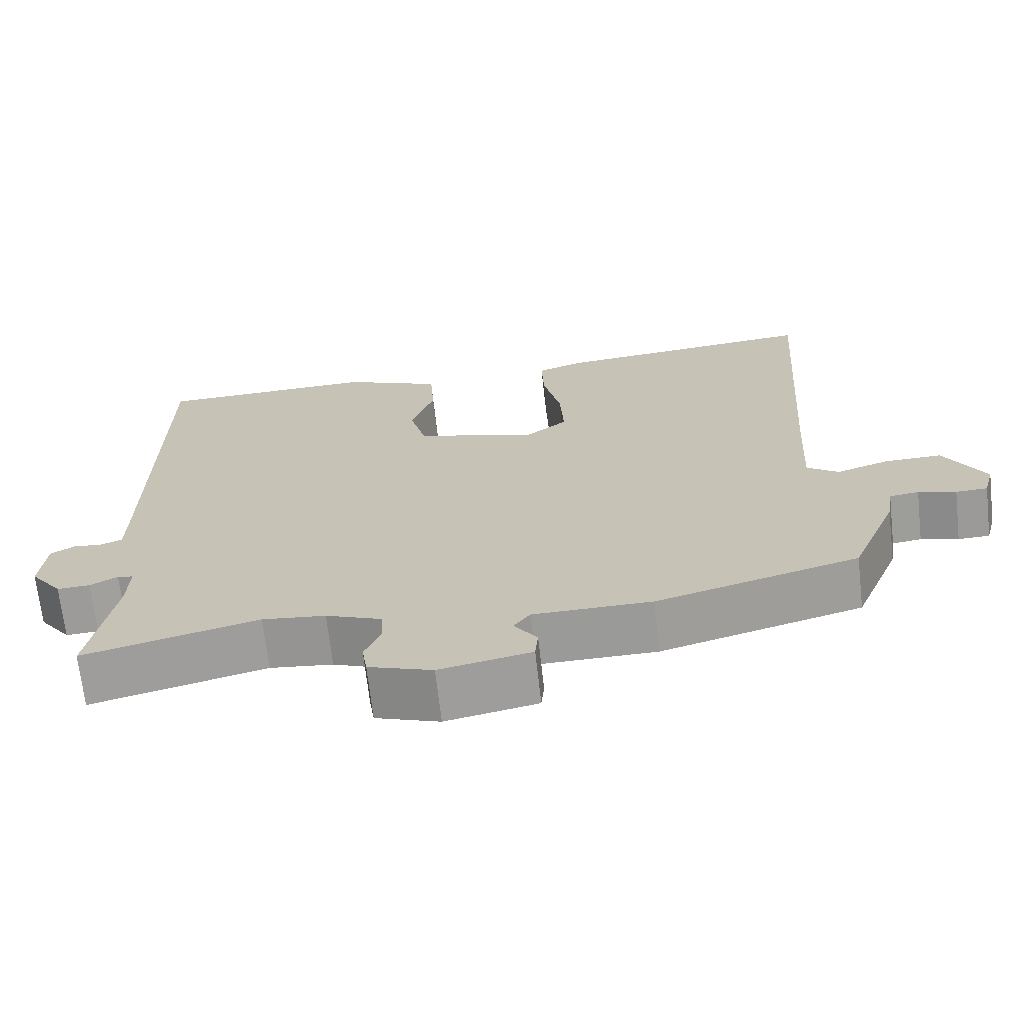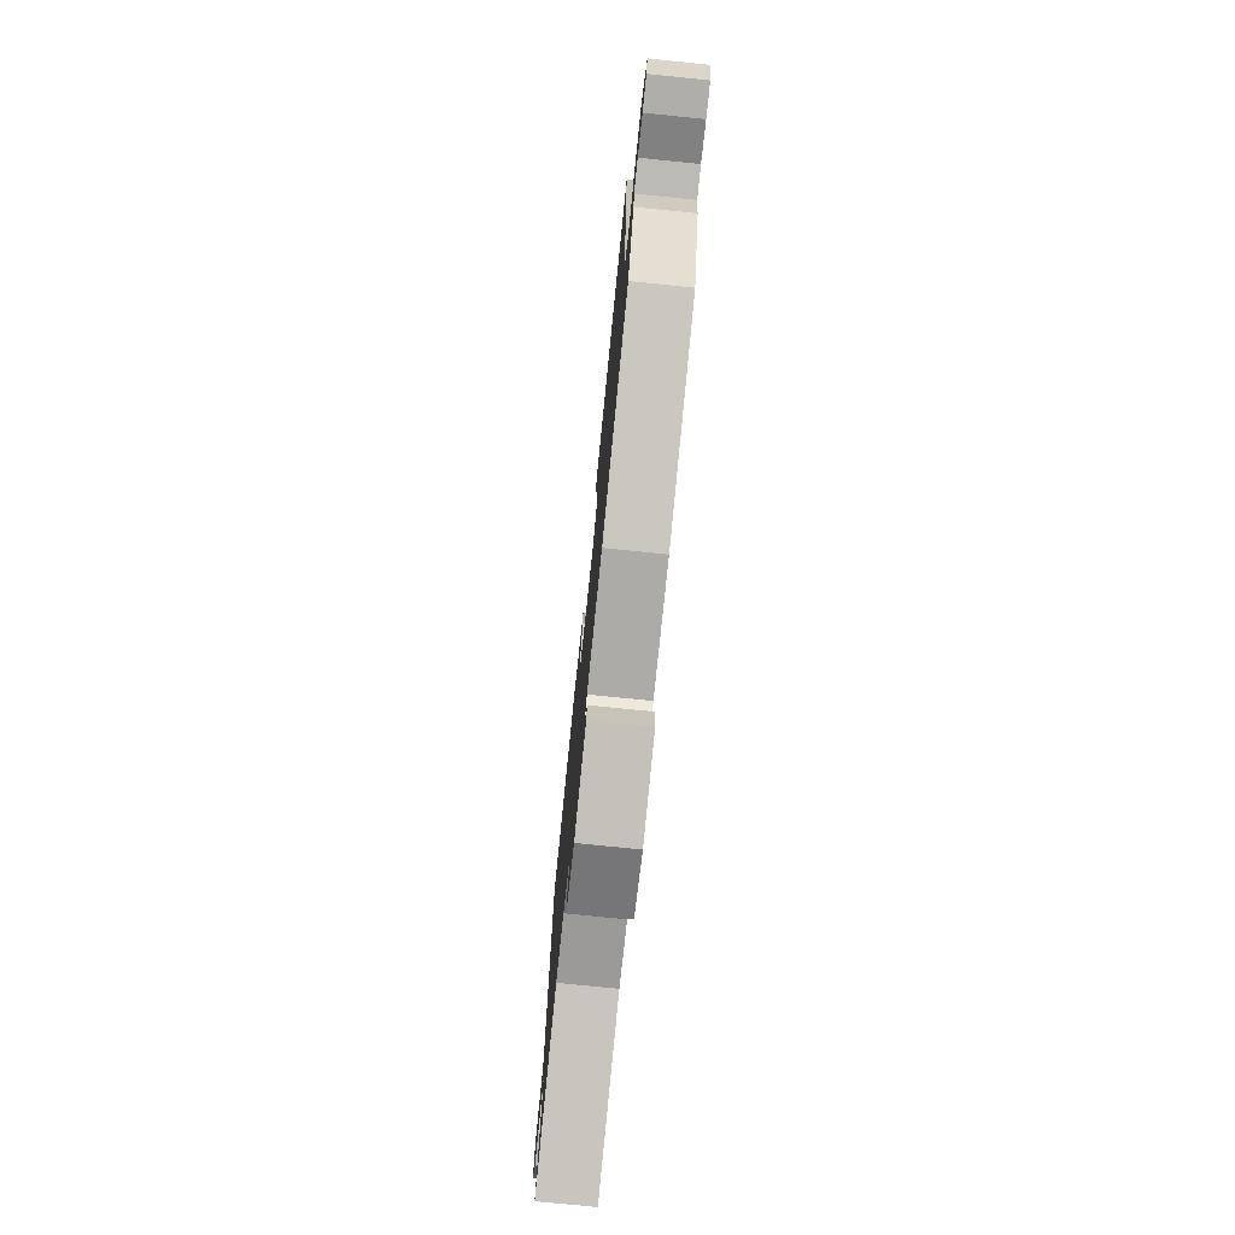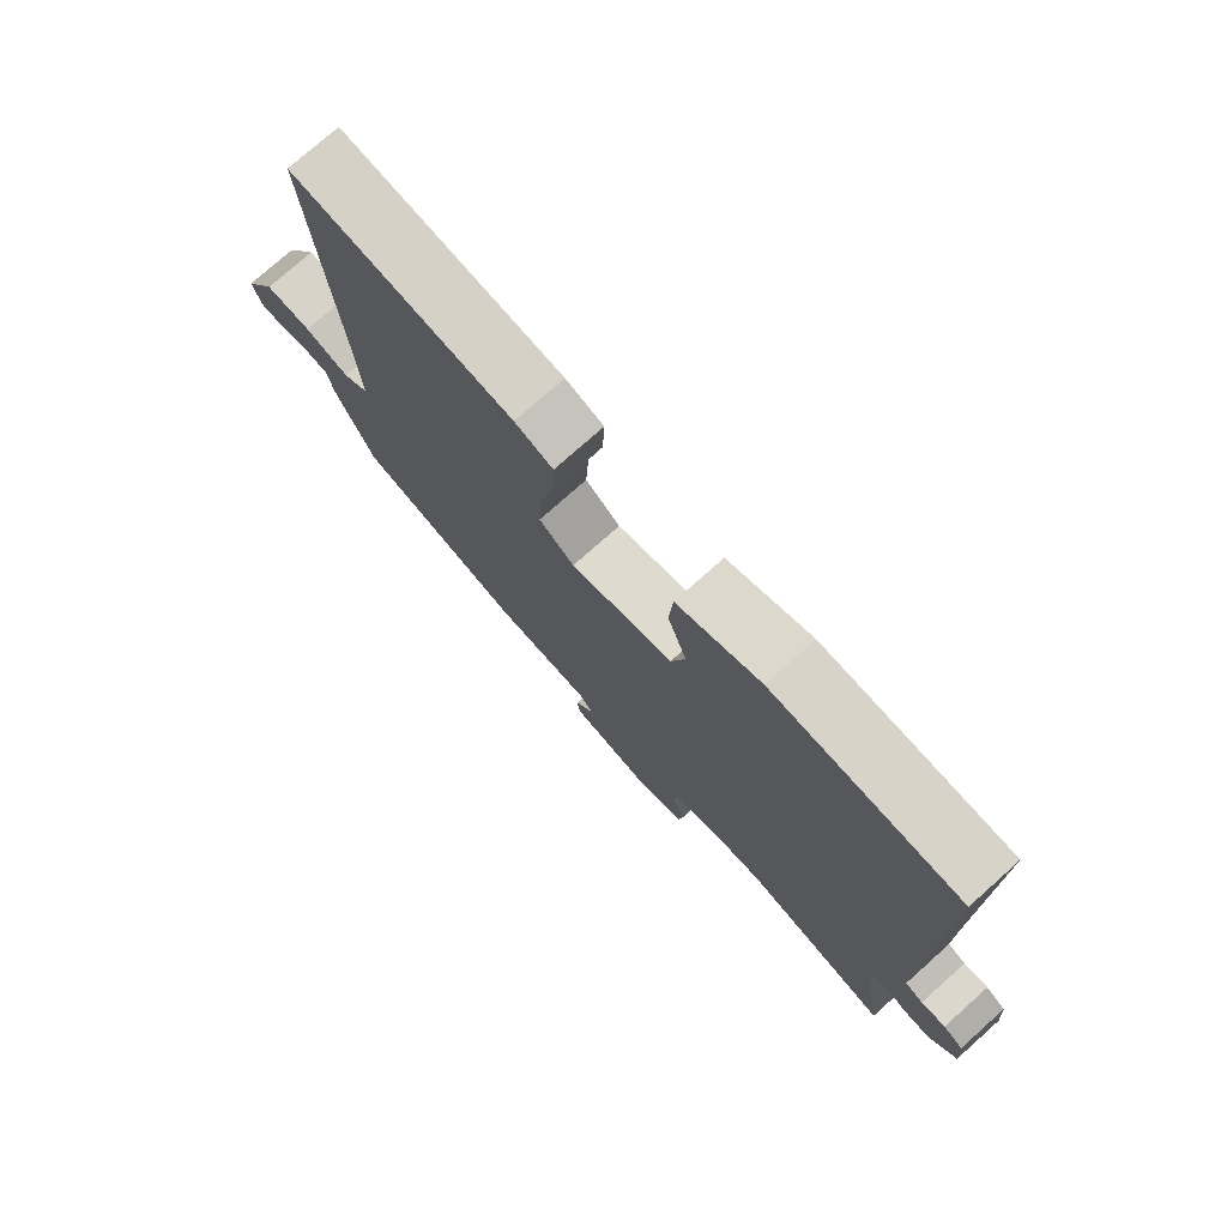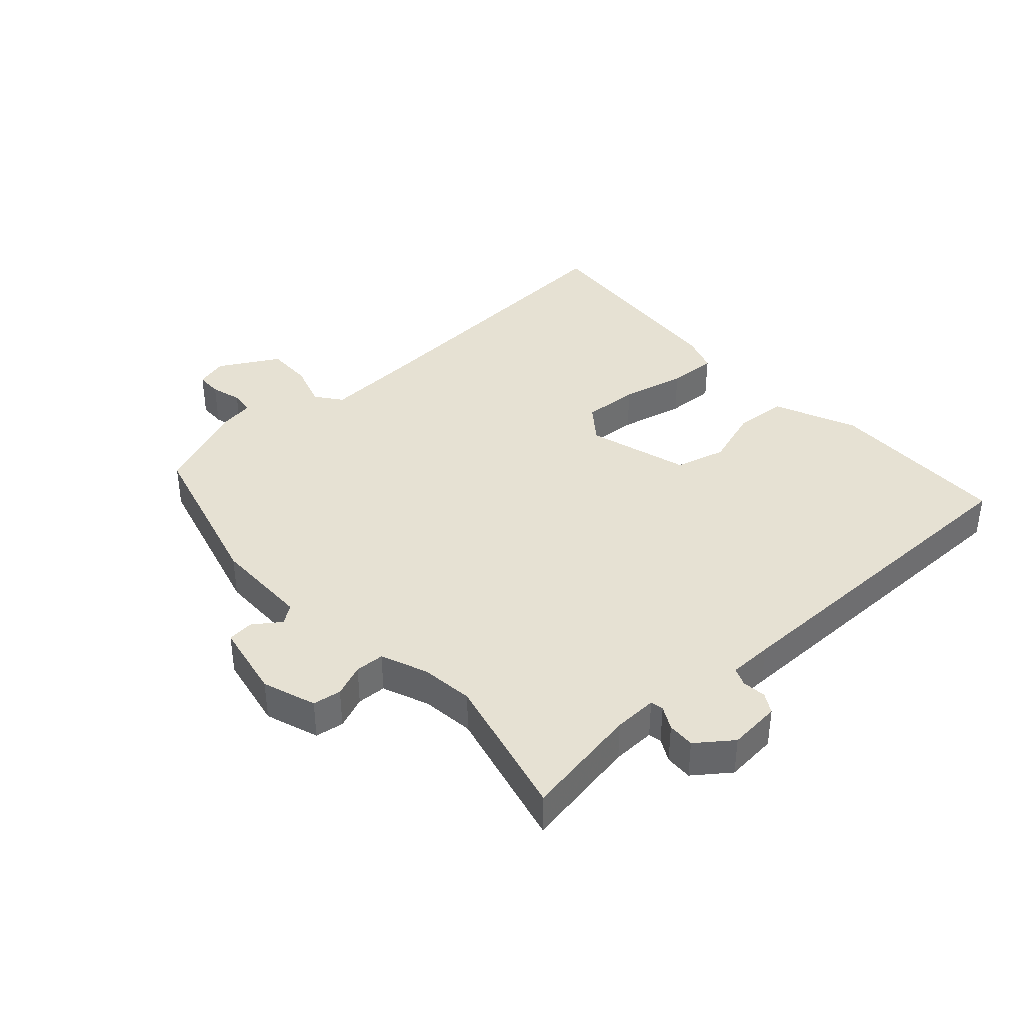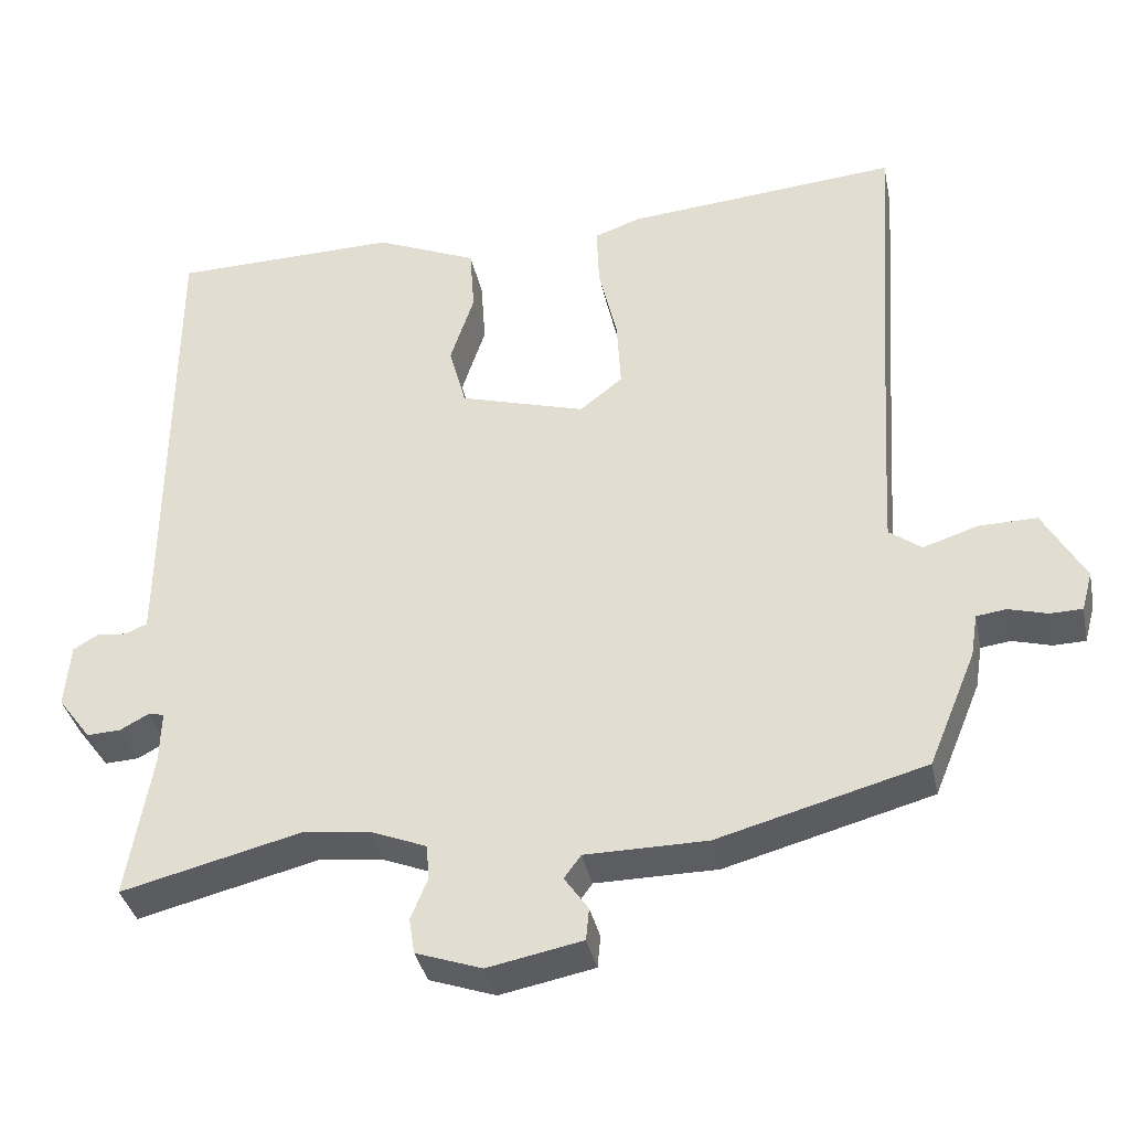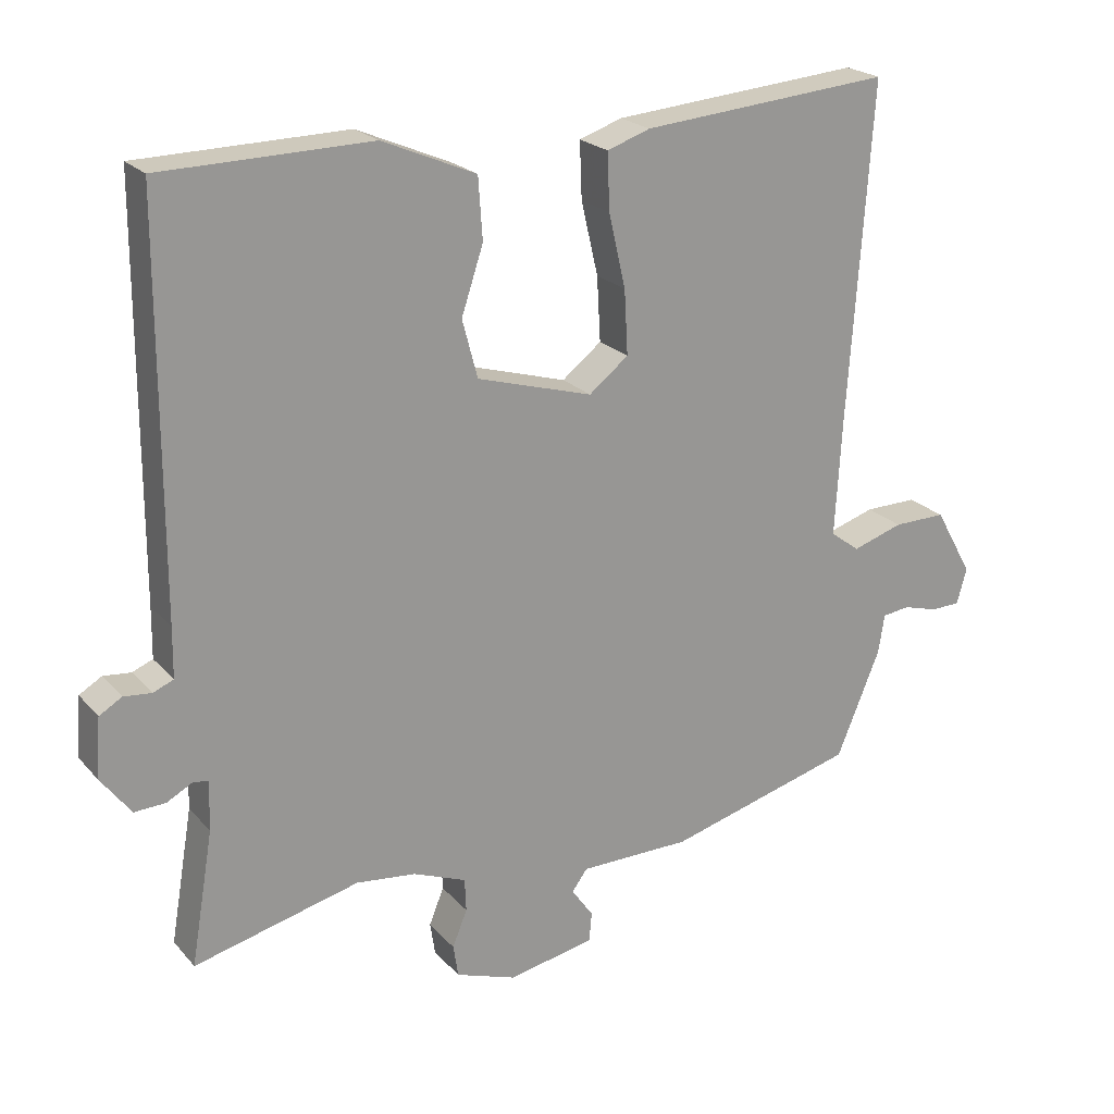
<metadata>
{"format":"obj","ext":"obj","renderer":"f3d","projection":"perspective","resolution":1024,"background":"white","views":[{"elev":-69.1,"azim":6.4,"up":"+Z"},{"elev":-76.2,"azim":84.2,"up":"+Z"},{"elev":76.2,"azim":-131.7,"up":"+Z"},{"elev":38.6,"azim":-132.3,"up":"+Y"},{"elev":-36.6,"azim":11.8,"up":"+Z"},{"elev":22.0,"azim":-29.6,"up":"+Z"}]}
</metadata>
<code>
v -0.311 0.07 -0.453
v -0.546 0.07 -0.511
v -0.514 0.07 -0.322
v -0.512 0.07 -0.252
v -0.533 0.07 -0.248
v -0.57 0.07 -0.268
v -0.614 0.07 -0.27
v -0.657 0.07 -0.213
v -0.65 0.07 -0.129
v -0.618 0.07 -0.11
v -0.579 0.07 -0.114
v -0.55 0.07 -0.102
v -0.549 0.07 -0.031
v -0.547 0.07 0.533
v -0.251 0.07 0.538
v -0.118 0.07 0.481
v -0.112 0.07 0.394
v -0.143 0.07 0.3
v -0.121 0.07 0.218
v 0.043 0.07 0.17
v 0.099 0.07 0.214
v 0.094 0.07 0.305
v 0.07 0.07 0.409
v 0.067 0.07 0.489
v 0.128 0.07 0.51
v 0.483 0.07 0.54
v 0.45 0.07 0.058
v 0.441 0.07 -0.102
v 0.483 0.07 -0.133
v 0.555 0.07 -0.11
v 0.63 0.07 -0.109
v 0.684 0.07 -0.205
v 0.67 0.07 -0.256
v 0.628 0.07 -0.257
v 0.578 0.07 -0.243
v 0.539 0.07 -0.248
v 0.53 0.07 -0.304
v 0.468 0.07 -0.454
v 0.199 0.07 -0.527
v 0.041 0.07 -0.528
v 0.019 0.07 -0.558
v 0.05 0.07 -0.602
v 0.046 0.07 -0.644
v -0.077 0.07 -0.668
v -0.163 0.07 -0.638
v -0.17 0.07 -0.592
v -0.149 0.07 -0.54
v -0.151 0.07 -0.493
v -0.226 0.07 -0.463
v -0.311 0 -0.453
v -0.546 0 -0.511
v -0.514 0 -0.322
v -0.512 0 -0.252
v -0.533 0 -0.248
v -0.57 0 -0.268
v -0.614 0 -0.27
v -0.657 0 -0.213
v -0.65 0 -0.129
v -0.618 0 -0.11
v -0.579 0 -0.114
v -0.55 0 -0.102
v -0.549 0 -0.031
v -0.547 0 0.533
v -0.251 0 0.538
v -0.118 0 0.481
v -0.112 0 0.394
v -0.143 0 0.3
v -0.121 0 0.218
v 0.043 0 0.17
v 0.099 0 0.214
v 0.094 0 0.305
v 0.07 0 0.409
v 0.067 0 0.489
v 0.128 0 0.51
v 0.483 0 0.54
v 0.45 0 0.058
v 0.441 0 -0.102
v 0.483 0 -0.133
v 0.555 0 -0.11
v 0.63 0 -0.109
v 0.684 0 -0.205
v 0.67 0 -0.256
v 0.628 0 -0.257
v 0.578 0 -0.243
v 0.539 0 -0.248
v 0.53 0 -0.304
v 0.468 0 -0.454
v 0.199 0 -0.527
v 0.041 0 -0.528
v 0.019 0 -0.558
v 0.05 0 -0.602
v 0.046 0 -0.644
v -0.077 0 -0.668
v -0.163 0 -0.638
v -0.17 0 -0.592
v -0.149 0 -0.54
v -0.151 0 -0.493
v -0.226 0 -0.463
f 44 45 46 47
f 44 47 48
f 41 42 43 44
f 40 41 44 48
f 39 40 48 49
f 36 37 38 39
f 32 33 34 35
f 32 35 36
f 29 30 31 32
f 29 32 36
f 28 29 36 39
f 24 25 26 27
f 22 23 24 27
f 21 22 27 28
f 20 21 28 39
f 15 16 17 18
f 13 14 15 18
f 12 13 18 19
f 8 9 10 11
f 8 11 12
f 5 6 7 8
f 4 5 8 12
f 1 2 3
f 49 1 3 4
f 19 20 39 49
f 4 12 19 49
f 96 95 94 93
f 97 96 93
f 93 92 91 90
f 97 93 90 89
f 98 97 89 88
f 88 87 86 85
f 84 83 82 81
f 85 84 81
f 81 80 79 78
f 85 81 78
f 88 85 78 77
f 76 75 74 73
f 76 73 72 71
f 77 76 71 70
f 88 77 70 69
f 67 66 65 64
f 67 64 63 62
f 68 67 62 61
f 60 59 58 57
f 61 60 57
f 57 56 55 54
f 61 57 54 53
f 52 51 50
f 53 52 50 98
f 98 88 69 68
f 98 68 61 53
f 1 50 51 2
f 2 51 52 3
f 3 52 53 4
f 4 53 54 5
f 5 54 55 6
f 6 55 56 7
f 7 56 57 8
f 8 57 58 9
f 9 58 59 10
f 10 59 60 11
f 11 60 61 12
f 12 61 62 13
f 13 62 63 14
f 14 63 64 15
f 15 64 65 16
f 16 65 66 17
f 17 66 67 18
f 18 67 68 19
f 19 68 69 20
f 20 69 70 21
f 21 70 71 22
f 22 71 72 23
f 23 72 73 24
f 24 73 74 25
f 25 74 75 26
f 26 75 76 27
f 27 76 77 28
f 28 77 78 29
f 29 78 79 30
f 30 79 80 31
f 31 80 81 32
f 32 81 82 33
f 33 82 83 34
f 34 83 84 35
f 35 84 85 36
f 36 85 86 37
f 37 86 87 38
f 38 87 88 39
f 39 88 89 40
f 40 89 90 41
f 41 90 91 42
f 42 91 92 43
f 43 92 93 44
f 44 93 94 45
f 45 94 95 46
f 46 95 96 47
f 47 96 97 48
f 48 97 98 49
f 49 98 50 1

</code>
